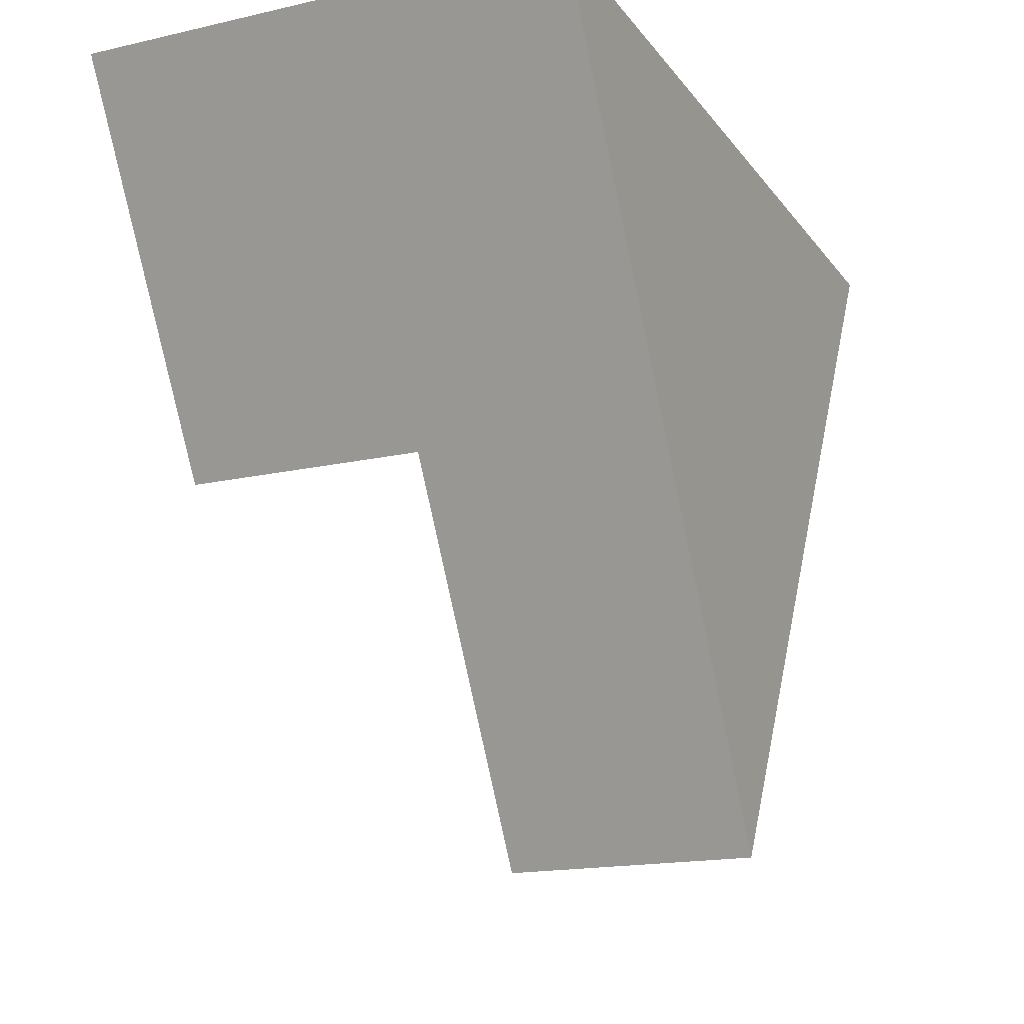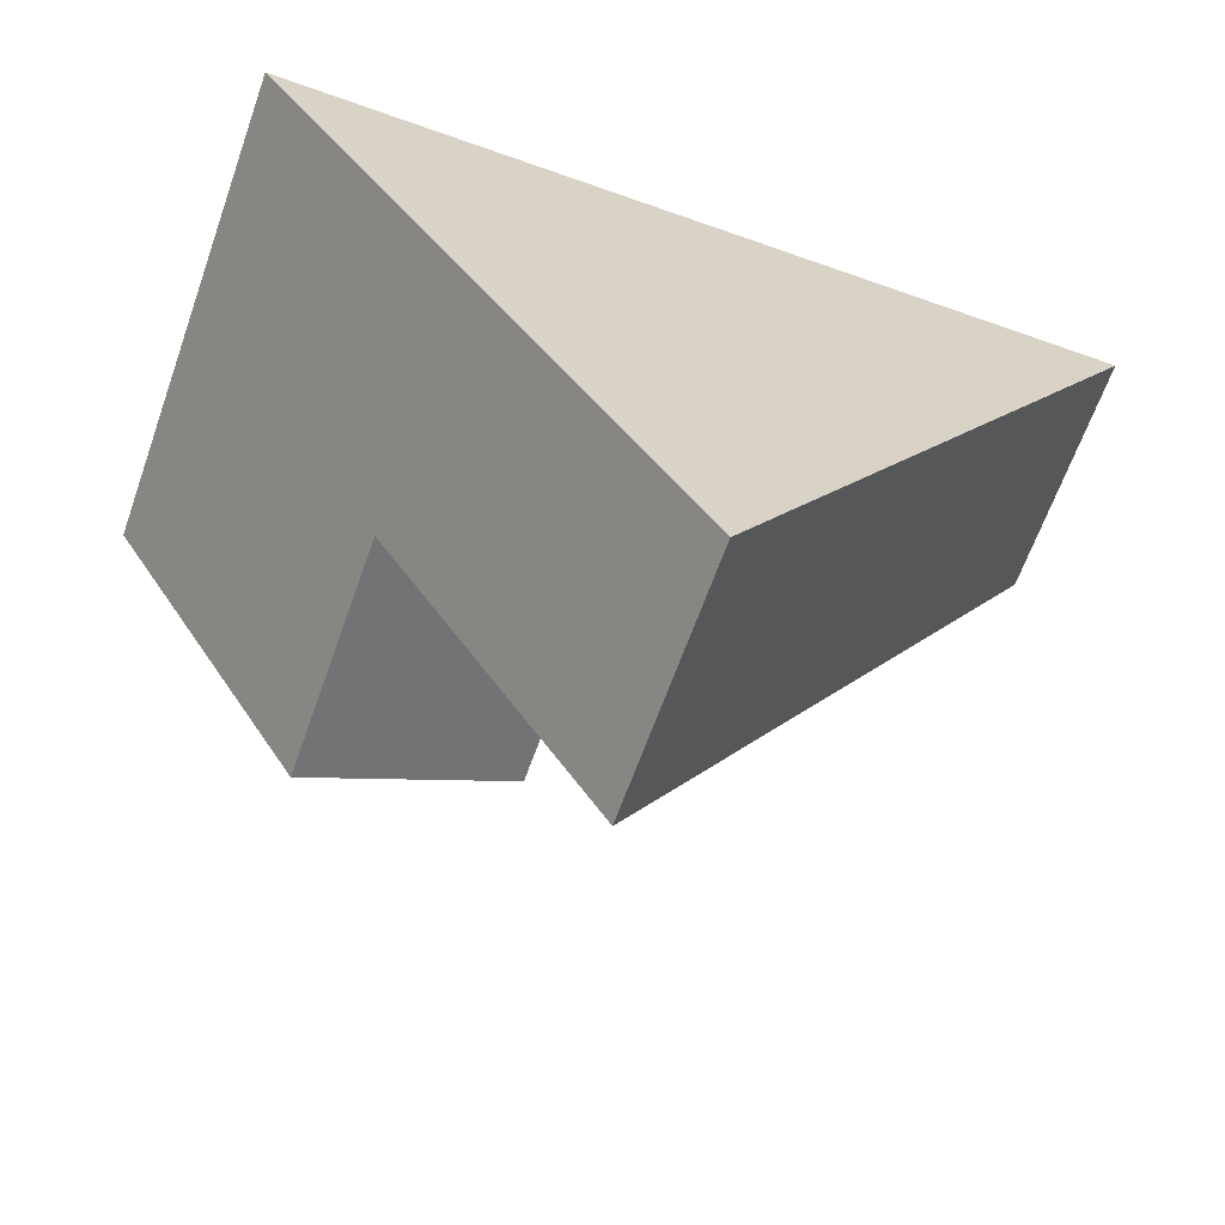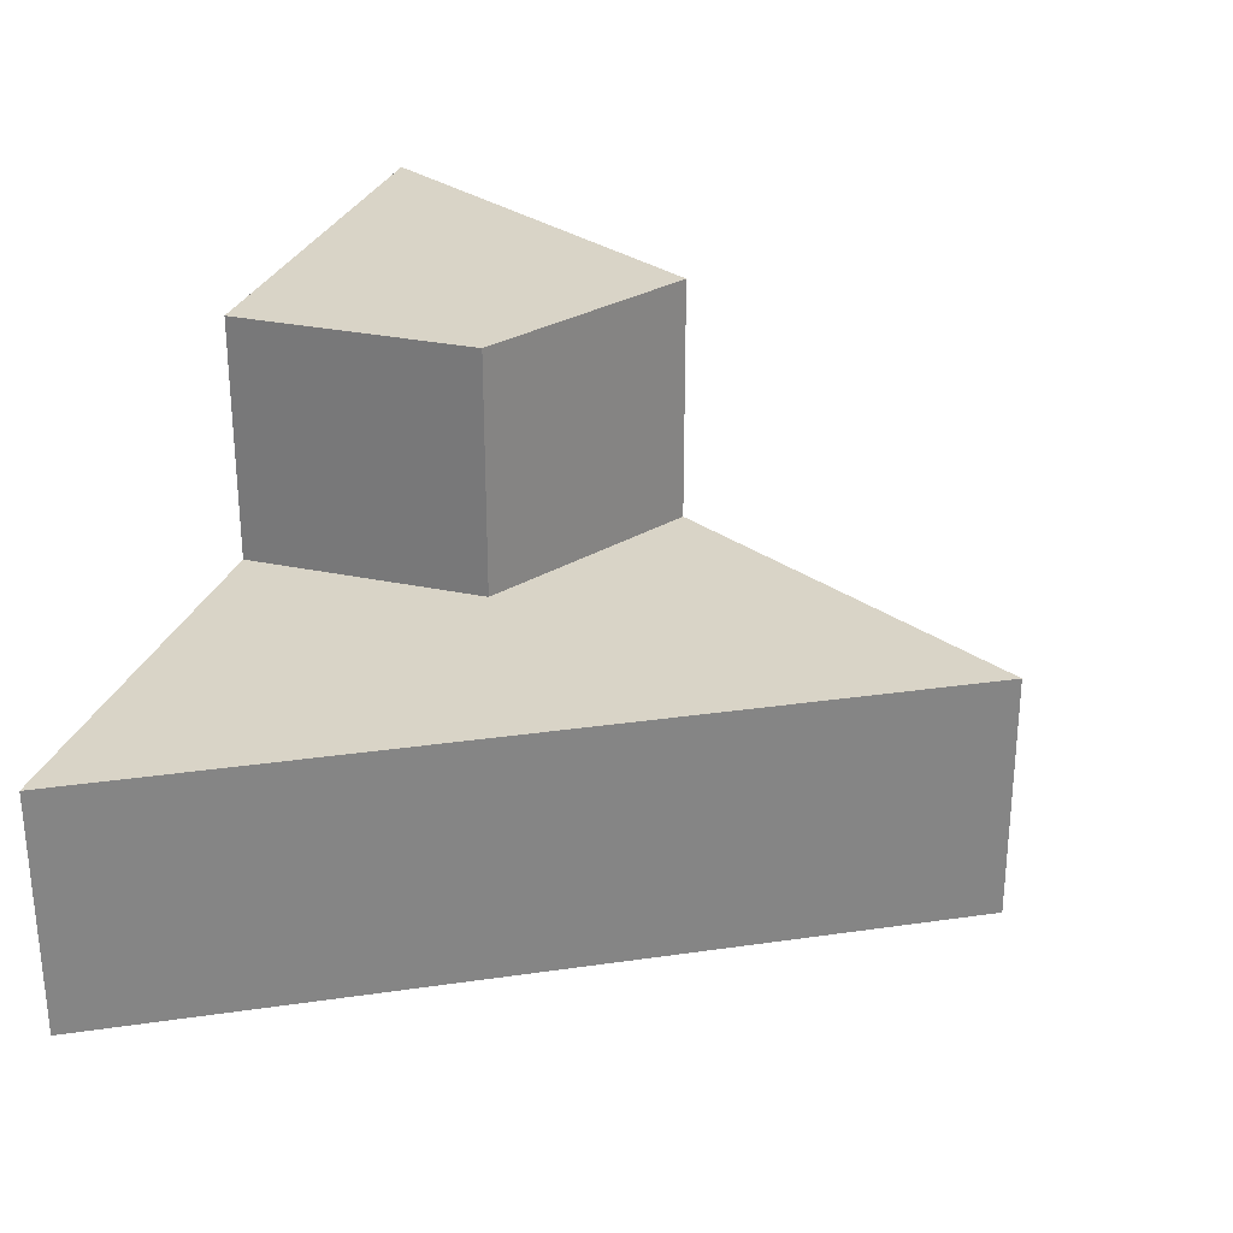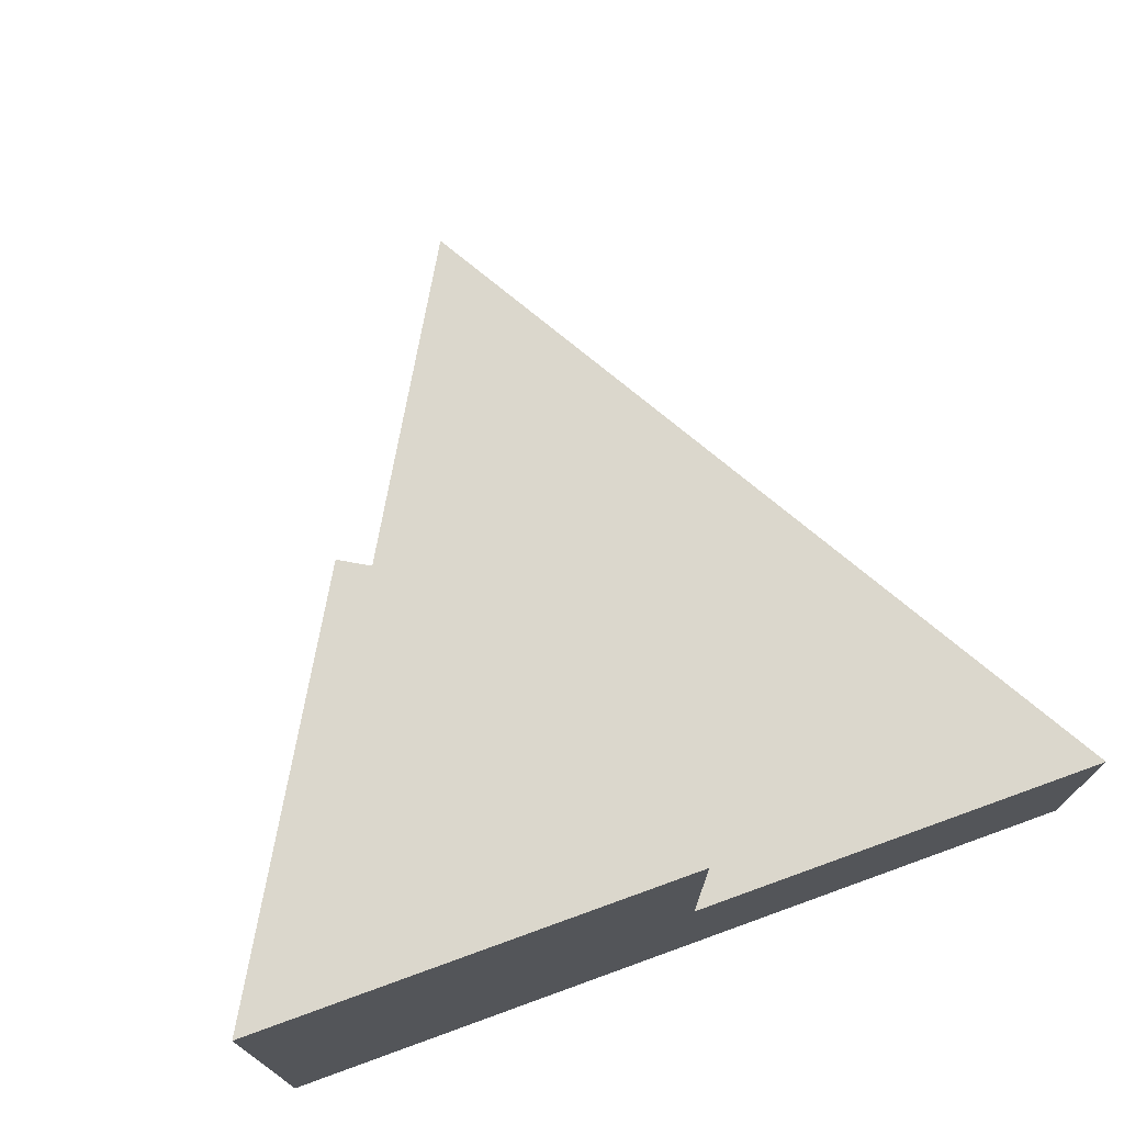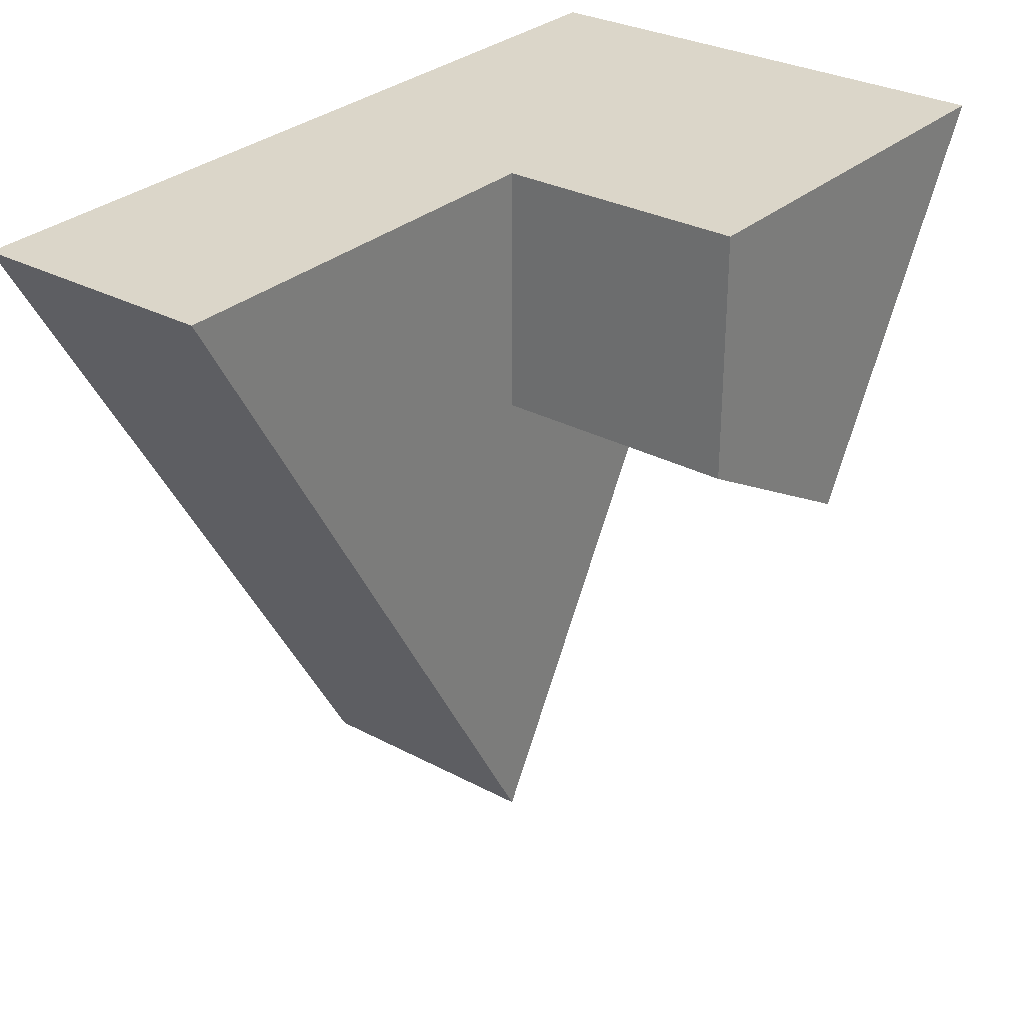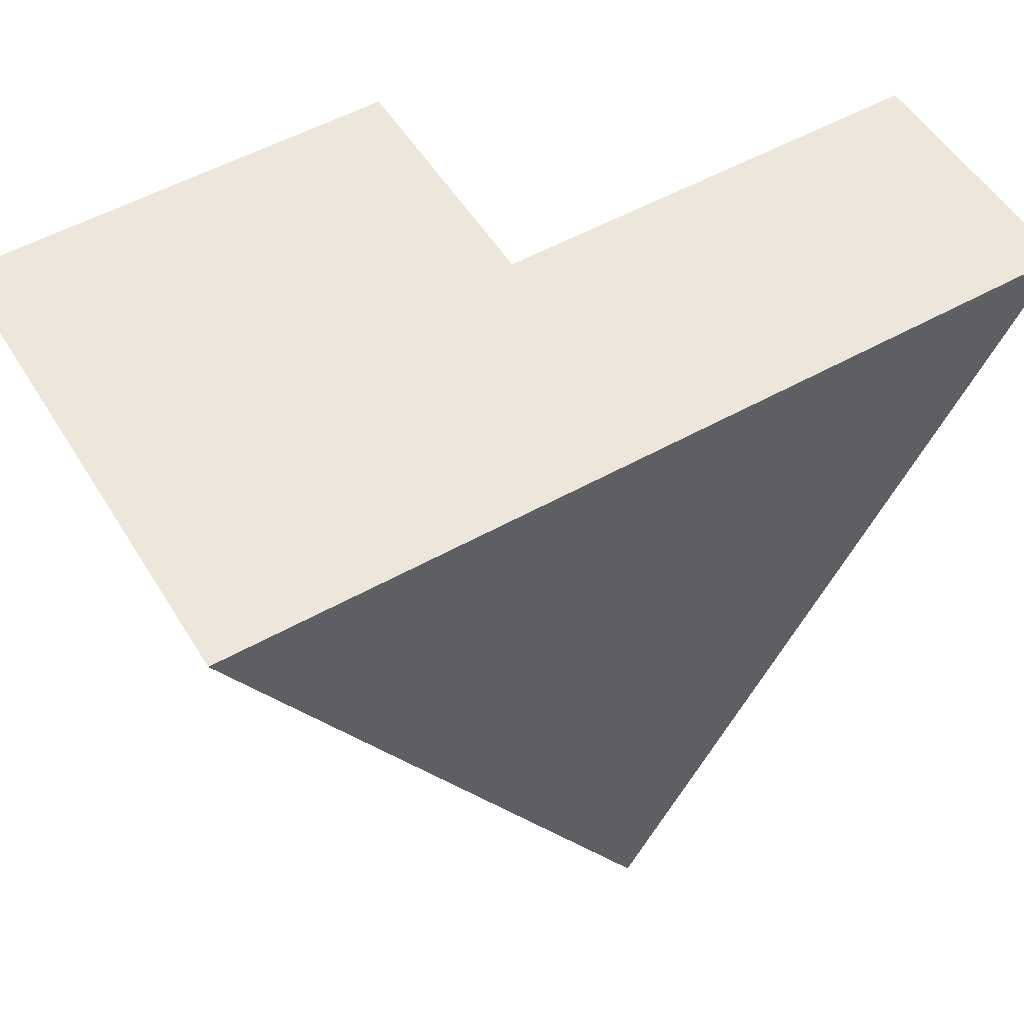
<metadata>
{"format":"obj","ext":"obj","renderer":"f3d","projection":"perspective","resolution":1024,"background":"white","views":[{"elev":-17.0,"azim":-65.4,"up":"+Z"},{"elev":-64.8,"azim":-19.6,"up":"+Z"},{"elev":28.6,"azim":107.7,"up":"+Y"},{"elev":73.1,"azim":-19.9,"up":"+Y"},{"elev":29.9,"azim":128.0,"up":"+Z"},{"elev":53.0,"azim":-31.0,"up":"+Z"}]}
</metadata>
<code>
o tile_111_100_Cylinder.045
v 0 -0.5 -1
v 0.866 -0.5 0.5
v -0.866 -0.5 0.5
v -0.866 0.5 0.5
v 0.433 -0.5 -0.25
v -0 -0.5 0.5
v 0 0.5 0.5
v -0.433 -0.5 -0.25
v -0.433 0.5 -0.25
v 0 0 -1
v -0 0.5 -0
v 0.866 0 0.5
v -0.866 0 0.5
v -0.433 0 -0.25
v -0 -0.5 -0
v 0.433 0 -0.25
v -0 0 0.5
v -0 0 -0
f 17 7 4 13
f 8 14 10 1
f 6 15 5 2
f 13 4 9 14
f 6 17 13 3
f 3 13 14 8
f 2 12 17 6
f 7 11 9 4
f 5 16 12 2
f 8 1 5 15
f 8 15 6 3
f 1 10 16 5
f 11 7 17 18
f 9 11 18 14
f 16 18 17 12
f 14 18 16 10

</code>
